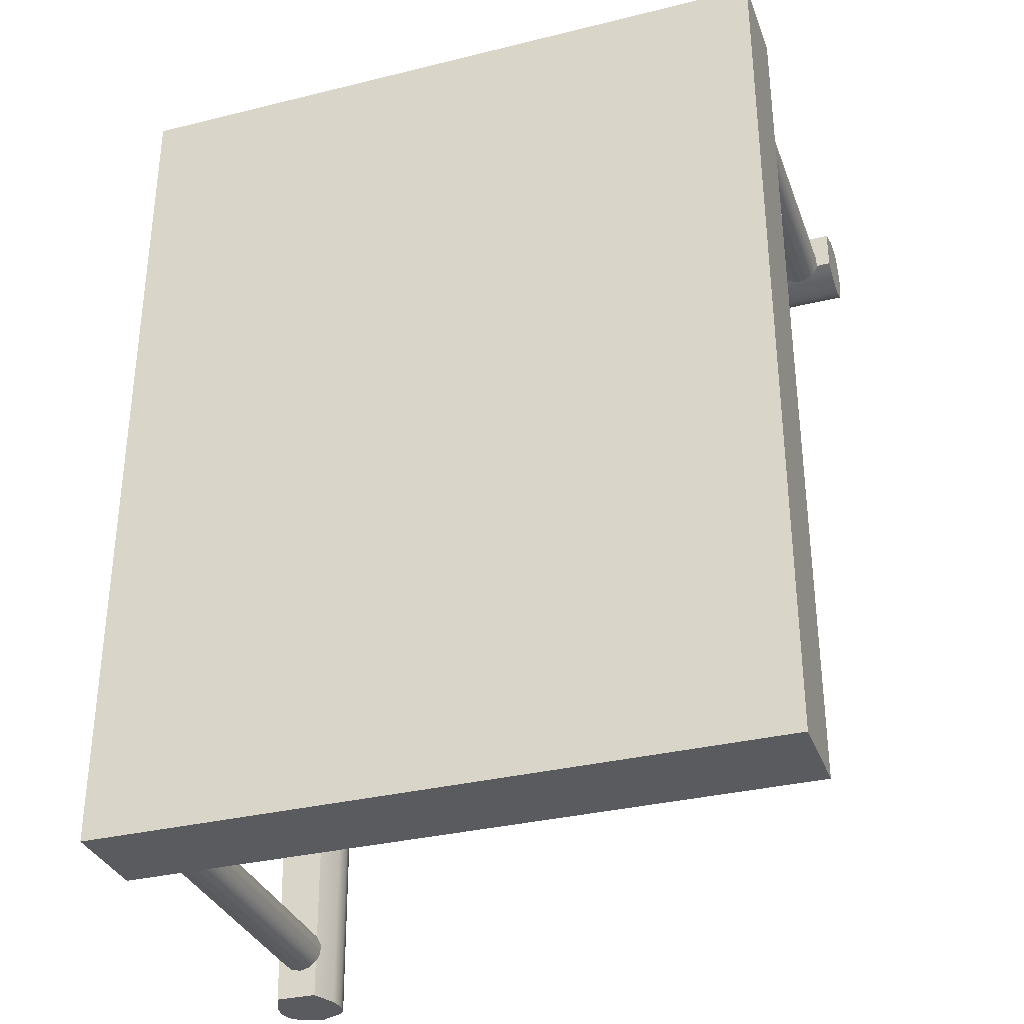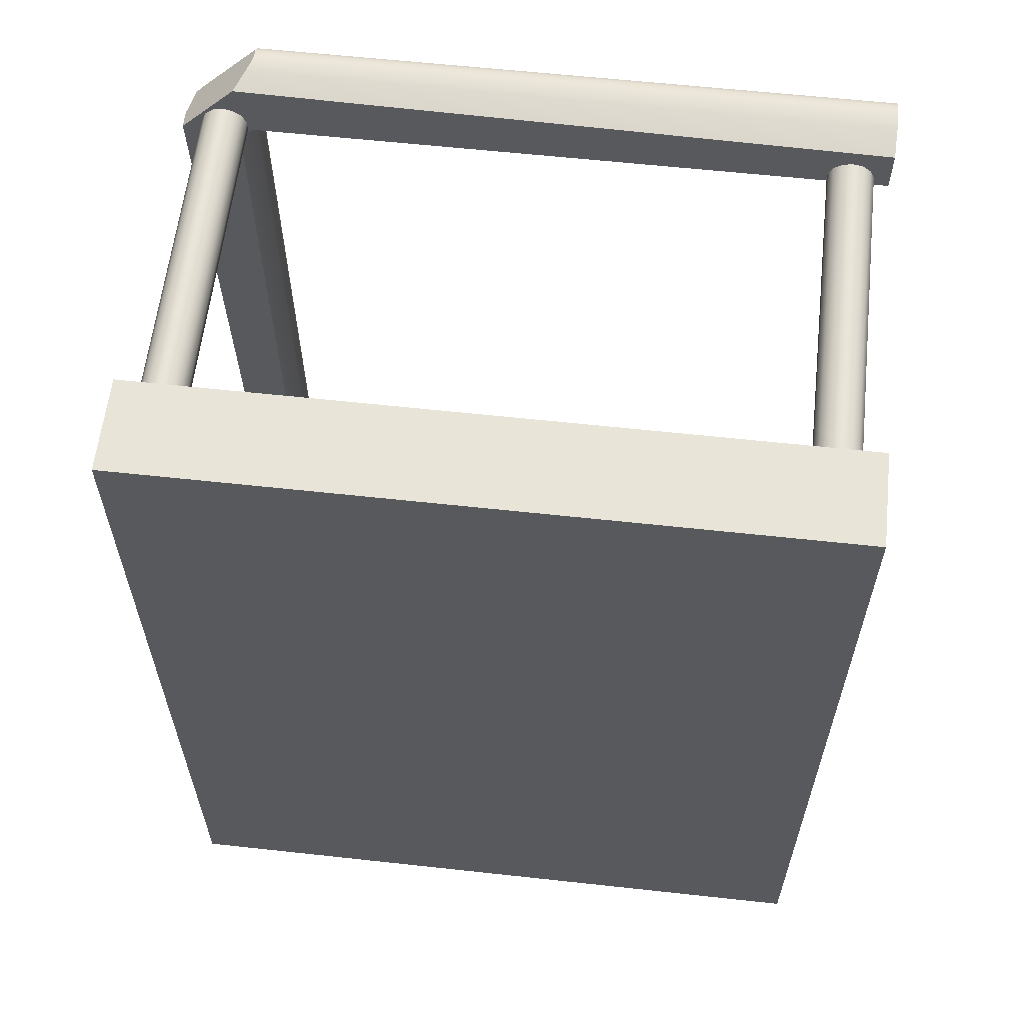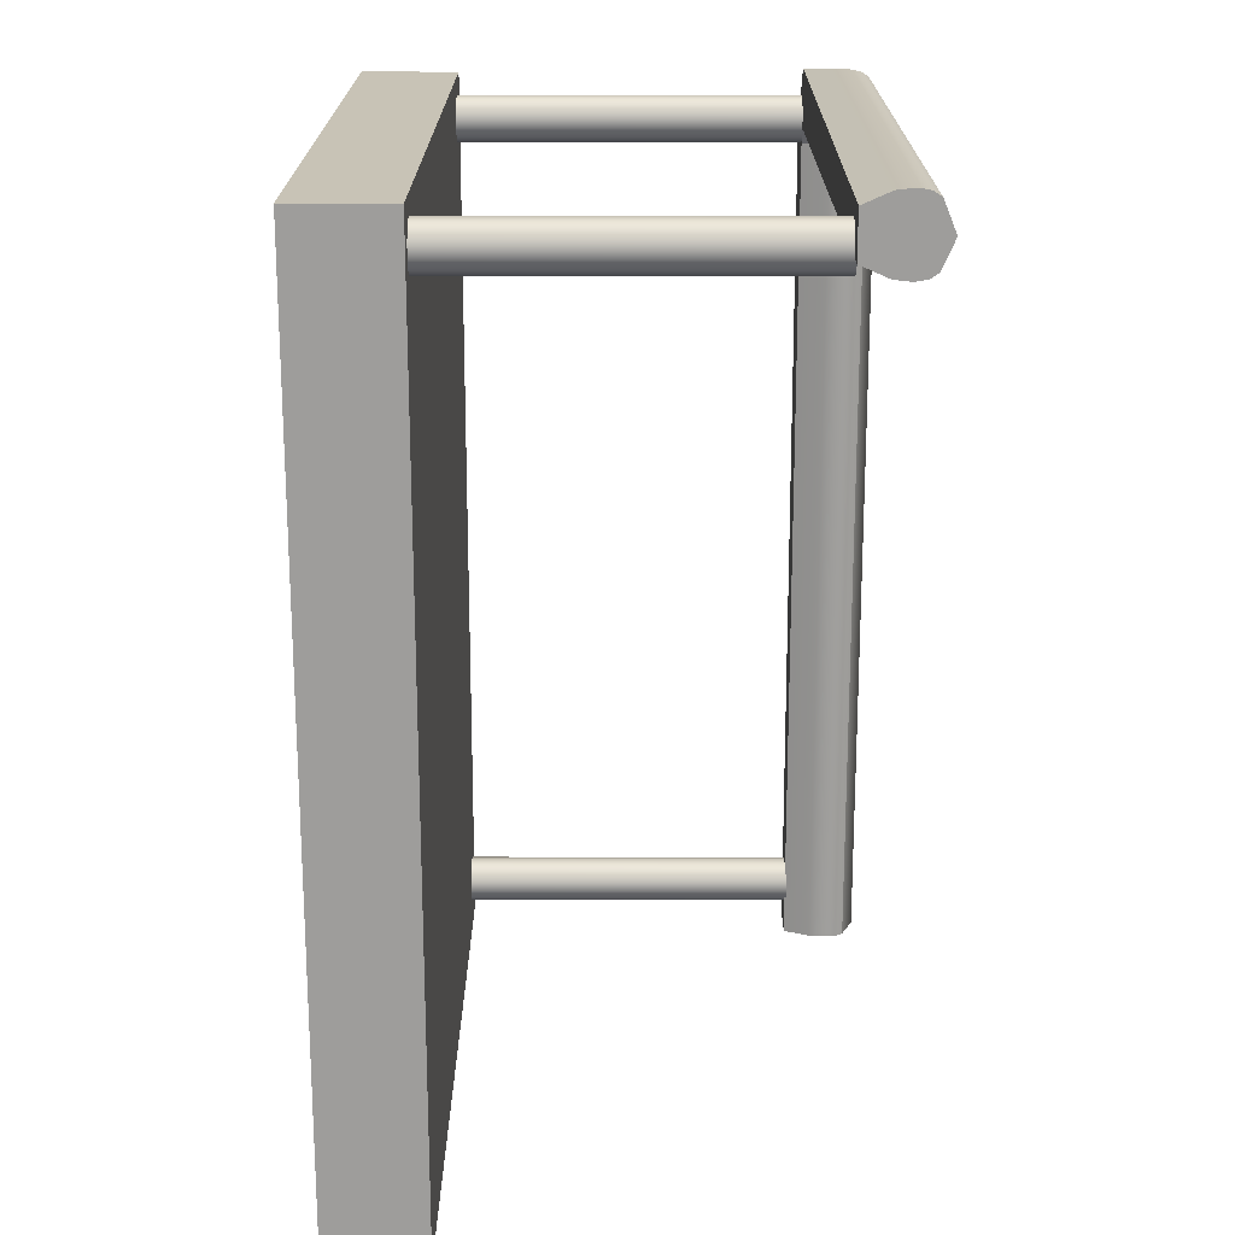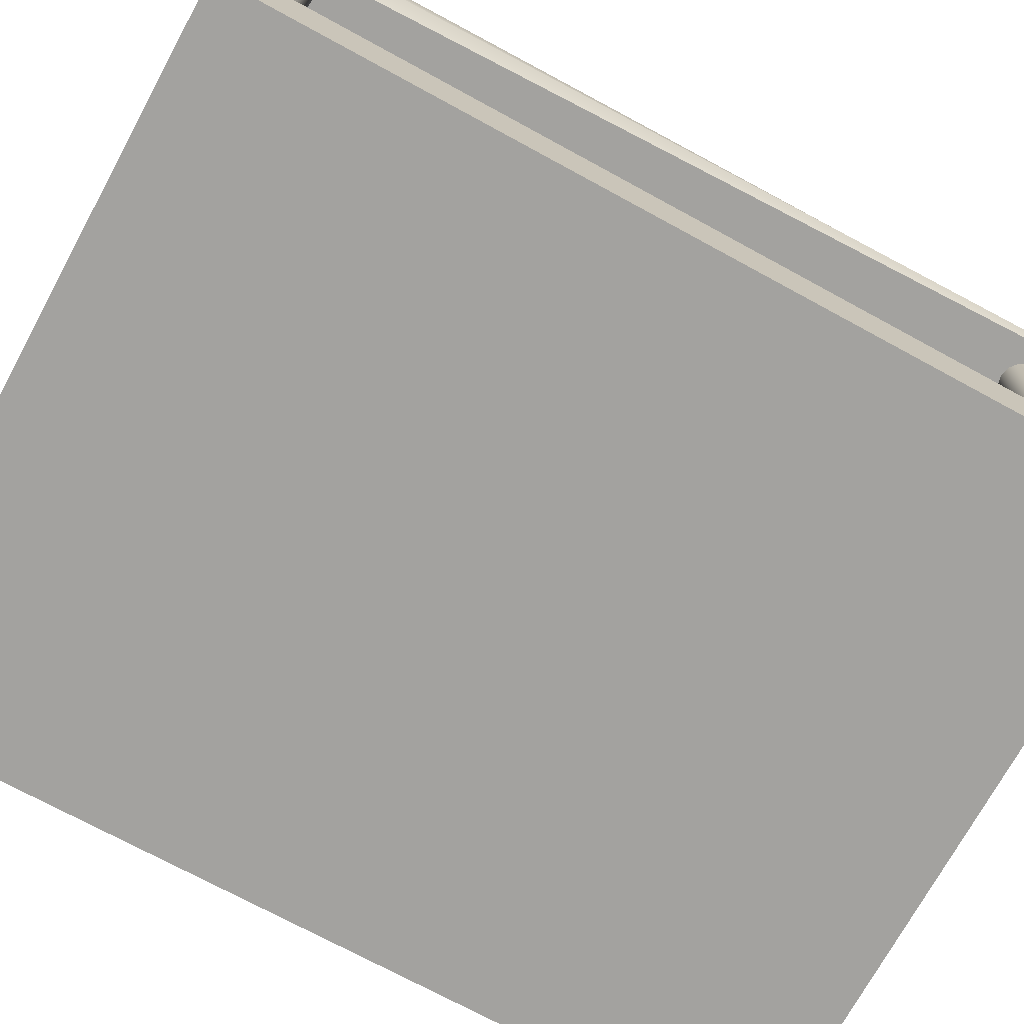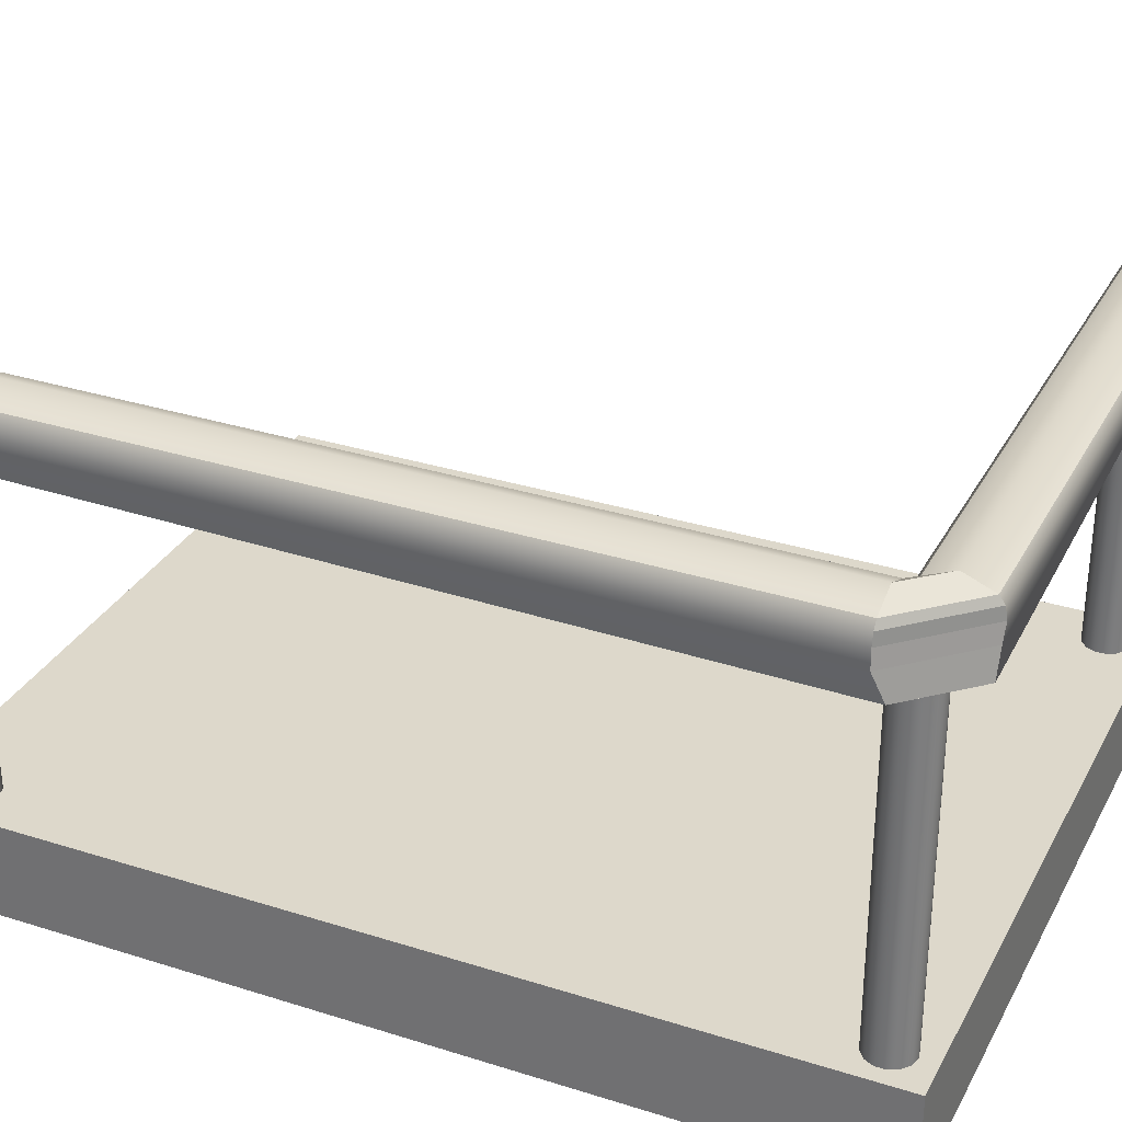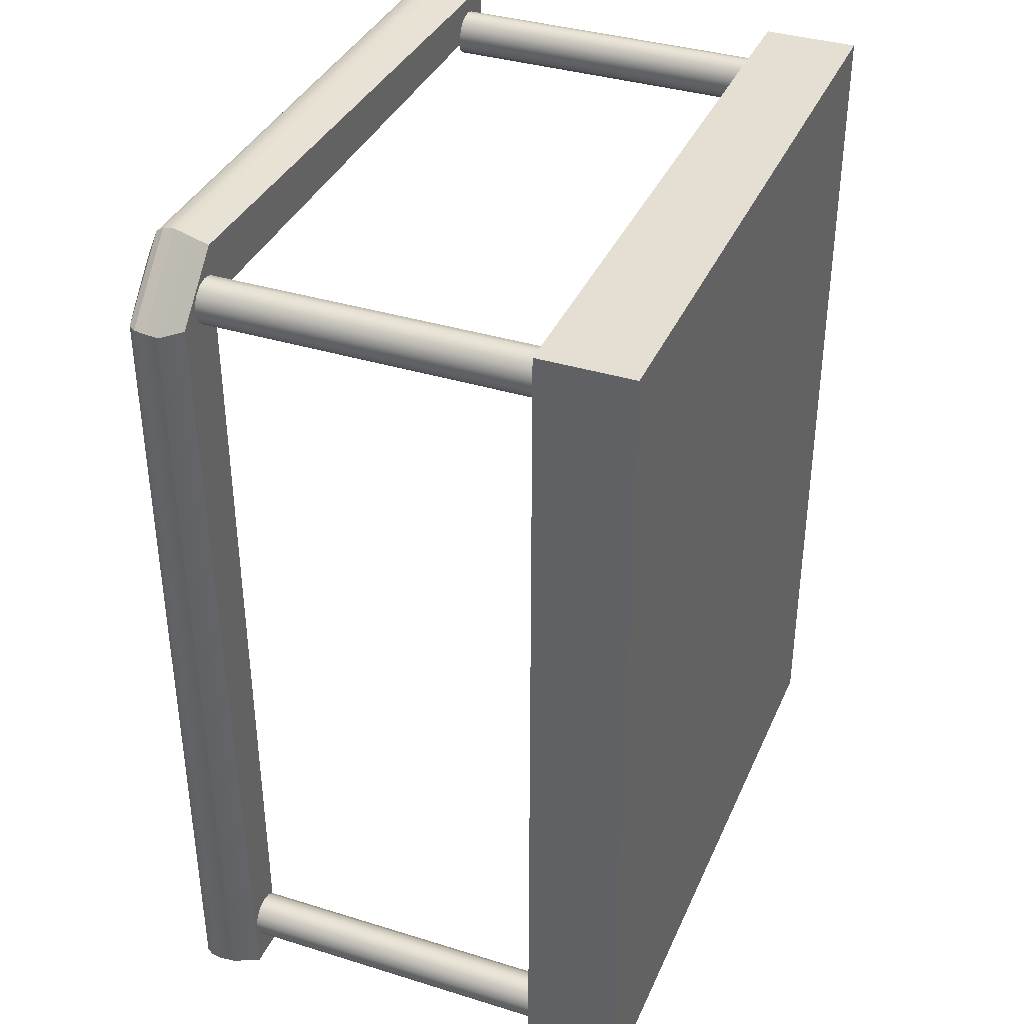
<metadata>
{"format":"obj","ext":"obj","renderer":"f3d","projection":"perspective","resolution":1024,"background":"white","views":[{"elev":-33.2,"azim":18.7,"up":"+Z"},{"elev":60.3,"azim":6.4,"up":"+Z"},{"elev":19.4,"azim":90.1,"up":"+Z"},{"elev":-72.4,"azim":-118.6,"up":"+Y"},{"elev":31.2,"azim":-65.8,"up":"+Y"},{"elev":36.9,"azim":-68.2,"up":"+Z"}]}
</metadata>
<code>
g default
v -0.4507 2.575 4.478
v -0.4621 2.575 4.487
v -0.4685 2.575 4.5
v -0.4685 2.575 4.515
v -0.4621 2.575 4.528
v -0.4507 2.575 4.537
v -0.4364 2.575 4.541
v -0.4221 2.575 4.537
v -0.4107 2.575 4.528
v -0.4043 2.575 4.515
v -0.4043 2.575 4.5
v -0.4107 2.575 4.487
v -0.4221 2.575 4.478
v -0.4364 2.575 4.475
v -0.4507 3.062 4.478
v -0.4621 3.062 4.487
v -0.4685 3.062 4.5
v -0.4685 3.062 4.515
v -0.4621 3.062 4.528
v -0.4507 3.062 4.537
v -0.4364 3.062 4.541
v -0.4221 3.062 4.537
v -0.4107 3.062 4.528
v -0.4043 3.062 4.515
v -0.4043 3.062 4.5
v -0.4107 3.062 4.487
v -0.4221 3.062 4.478
v -0.4364 3.062 4.475
v -0.4364 2.575 4.508
v -0.4364 3.062 4.508
v -0.4507 2.575 5.642
v -0.4621 2.575 5.651
v -0.4685 2.575 5.664
v -0.4685 2.575 5.678
v -0.4621 2.575 5.692
v -0.4507 2.575 5.701
v -0.4364 2.575 5.704
v -0.4221 2.575 5.701
v -0.4107 2.575 5.692
v -0.4043 2.575 5.678
v -0.4043 2.575 5.664
v -0.4107 2.575 5.651
v -0.4221 2.575 5.642
v -0.4364 2.575 5.638
v -0.4507 3.062 5.642
v -0.4621 3.062 5.651
v -0.4685 3.062 5.664
v -0.4685 3.062 5.678
v -0.4621 3.062 5.692
v -0.4507 3.062 5.701
v -0.4364 3.062 5.704
v -0.4221 3.062 5.701
v -0.4107 3.062 5.692
v -0.4043 3.062 5.678
v -0.4043 3.062 5.664
v -0.4107 3.062 5.651
v -0.4221 3.062 5.642
v -0.4364 3.062 5.638
v -0.4364 2.575 5.671
v -0.4364 3.062 5.671
v 0.5089 2.443 5.729
v 0.5089 2.443 4.436
v 0.5089 2.58 5.729
v 0.5089 2.58 4.436
v -0.4911 2.58 5.729
v -0.4911 2.58 4.436
v -0.4911 2.443 5.729
v -0.4911 2.443 4.436
v 0.5043 3.059 5.663
v -0.399 3.059 5.663
v 0.5043 3.148 5.655
v -0.399 3.148 5.655
v 0.5043 3.148 5.735
v -0.399 3.148 5.735
v 0.5043 3.059 5.726
v -0.4183 3.059 5.744
v -0.399 3.121 5.644
v 0.5043 3.121 5.644
v 0.5043 3.121 5.745
v -0.399 3.121 5.745
v -0.399 3.165 5.693
v 0.5043 3.165 5.693
v 0.5043 3.121 5.693
v 0.5043 3.059 5.693
v -0.399 3.059 5.693
v 0.5043 3.096 5.693
v 0.5043 3.097 5.647
v -0.399 3.097 5.647
v -0.4064 3.097 5.744
v 0.5043 3.097 5.742
v 0.5043 3.139 5.693
v 0.5043 3.138 5.647
v -0.399 3.138 5.647
v -0.399 3.138 5.742
v 0.5043 3.138 5.742
v -0.4177 3.059 5.64
v -0.41 3.059 4.432
v -0.4089 3.148 5.64
v -0.4011 3.148 4.432
v -0.4889 3.148 5.64
v -0.4812 3.148 4.432
v -0.4993 3.059 5.658
v -0.4724 3.059 4.432
v -0.3906 3.121 4.432
v -0.3983 3.121 5.64
v -0.4995 3.121 5.64
v -0.4917 3.121 4.432
v -0.4399 3.165 4.432
v -0.4476 3.165 5.64
v -0.4476 3.059 5.64
v -0.4399 3.059 4.432
v -0.4399 3.121 4.432
v -0.401 3.097 5.64
v -0.3933 3.097 4.432
v -0.4398 3.096 4.432
v -0.489 3.097 4.432
v -0.5041 3.097 5.642
v -0.4013 3.138 5.64
v -0.3936 3.138 4.432
v -0.4398 3.139 4.432
v -0.4887 3.138 4.432
v -0.4964 3.138 5.64
v 0.4356 2.575 5.642
v 0.4242 2.575 5.651
v 0.4178 2.575 5.664
v 0.4178 2.575 5.678
v 0.4242 2.575 5.692
v 0.4356 2.575 5.701
v 0.4499 2.575 5.704
v 0.4642 2.575 5.701
v 0.4756 2.575 5.692
v 0.4819 2.575 5.678
v 0.4819 2.575 5.664
v 0.4756 2.575 5.651
v 0.4642 2.575 5.642
v 0.4499 2.575 5.638
v 0.4356 3.062 5.642
v 0.4242 3.062 5.651
v 0.4178 3.062 5.664
v 0.4178 3.062 5.678
v 0.4242 3.062 5.692
v 0.4356 3.062 5.701
v 0.4499 3.062 5.704
v 0.4642 3.062 5.701
v 0.4756 3.062 5.692
v 0.4819 3.062 5.678
v 0.4819 3.062 5.664
v 0.4756 3.062 5.651
v 0.4642 3.062 5.642
v 0.4499 3.062 5.638
v 0.4499 2.575 5.671
v 0.4499 3.062 5.671
g polySurface116
f 1 2 16 15
f 2 3 17 16
f 3 4 18 17
f 4 5 19 18
f 5 6 20 19
f 6 7 21 20
f 7 8 22 21
f 8 9 23 22
f 9 10 24 23
f 10 11 25 24
f 11 12 26 25
f 12 13 27 26
f 13 14 28 27
f 14 1 15 28
f 2 1 29
f 3 2 29
f 4 3 29
f 5 4 29
f 6 5 29
f 7 6 29
f 8 7 29
f 9 8 29
f 10 9 29
f 11 10 29
f 12 11 29
f 13 12 29
f 14 13 29
f 1 14 29
f 15 16 30
f 16 17 30
f 17 18 30
f 18 19 30
f 19 20 30
f 20 21 30
f 21 22 30
f 22 23 30
f 23 24 30
f 24 25 30
f 25 26 30
f 26 27 30
f 27 28 30
f 28 15 30
f 31 32 46 45
f 32 33 47 46
f 33 34 48 47
f 34 35 49 48
f 35 36 50 49
f 36 37 51 50
f 37 38 52 51
f 38 39 53 52
f 39 40 54 53
f 40 41 55 54
f 41 42 56 55
f 42 43 57 56
f 43 44 58 57
f 44 31 45 58
f 32 31 59
f 33 32 59
f 34 33 59
f 35 34 59
f 36 35 59
f 37 36 59
f 38 37 59
f 39 38 59
f 40 39 59
f 41 40 59
f 42 41 59
f 43 42 59
f 44 43 59
f 31 44 59
f 45 46 60
f 46 47 60
f 47 48 60
f 48 49 60
f 49 50 60
f 50 51 60
f 51 52 60
f 52 53 60
f 53 54 60
f 54 55 60
f 55 56 60
f 56 57 60
f 57 58 60
f 58 45 60
f 61 62 64 63
f 63 64 66 65
f 65 66 68 67
f 67 68 62 61
f 62 68 66 64
f 67 61 63 65
f 87 88 77 78
f 71 72 81 82
f 79 80 89 90
f 84 85 70 69
f 86 87 78 83
f 92 93 72 71
f 91 92 71 82
f 73 74 94 95
f 82 81 74 73
f 95 91 82 73
f 90 86 83 79
f 75 76 85 84
f 84 69 87 86
f 69 70 88 87
f 90 89 76 75
f 75 84 86 90
f 83 78 92 91
f 78 77 93 92
f 95 94 80 79
f 79 83 91 95
f 113 114 104 105
f 98 99 108 109
f 106 107 116 117
f 110 111 97 96
f 114 115 112 104
f 118 119 99 98
f 100 101 121 122
f 119 120 108 99
f 109 108 101 100
f 102 103 111 110
f 112 115 116 107
f 108 120 121 101
f 96 97 114 113
f 97 111 115 114
f 116 115 111 103
f 117 116 103 102
f 105 104 119 118
f 104 112 120 119
f 121 120 112 107
f 122 121 107 106
f 77 88 113 105
f 81 72 98 109
f 72 93 118 98
f 89 80 106 117
f 94 74 100 122
f 74 81 109 100
f 70 85 110 96
f 88 70 96 113
f 85 76 102 110
f 76 89 117 102
f 93 77 105 118
f 80 94 122 106
f 123 124 138 137
f 124 125 139 138
f 125 126 140 139
f 126 127 141 140
f 127 128 142 141
f 128 129 143 142
f 129 130 144 143
f 130 131 145 144
f 131 132 146 145
f 132 133 147 146
f 133 134 148 147
f 134 135 149 148
f 135 136 150 149
f 136 123 137 150
f 124 123 151
f 125 124 151
f 126 125 151
f 127 126 151
f 128 127 151
f 129 128 151
f 130 129 151
f 131 130 151
f 132 131 151
f 133 132 151
f 134 133 151
f 135 134 151
f 136 135 151
f 123 136 151
f 137 138 152
f 138 139 152
f 139 140 152
f 140 141 152
f 141 142 152
f 142 143 152
f 143 144 152
f 144 145 152
f 145 146 152
f 146 147 152
f 147 148 152
f 148 149 152
f 149 150 152
f 150 137 152

</code>
